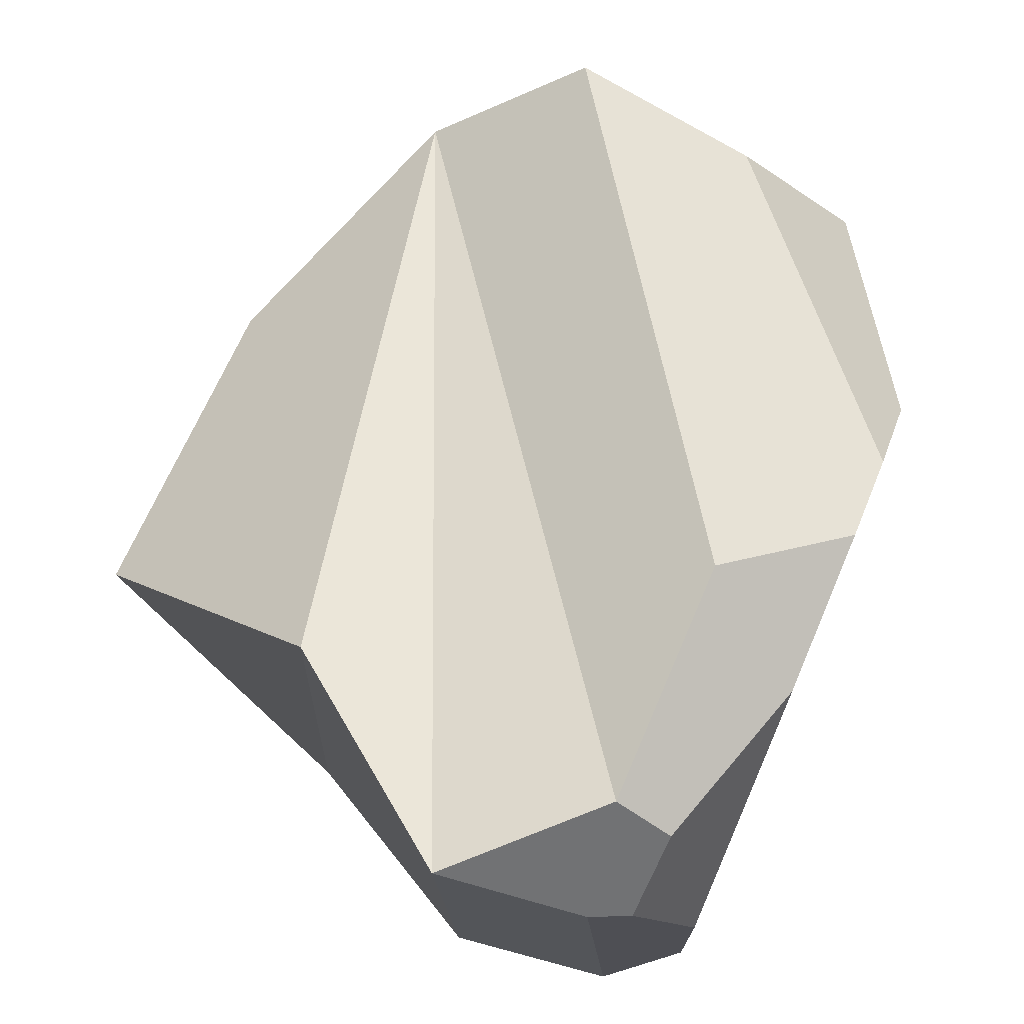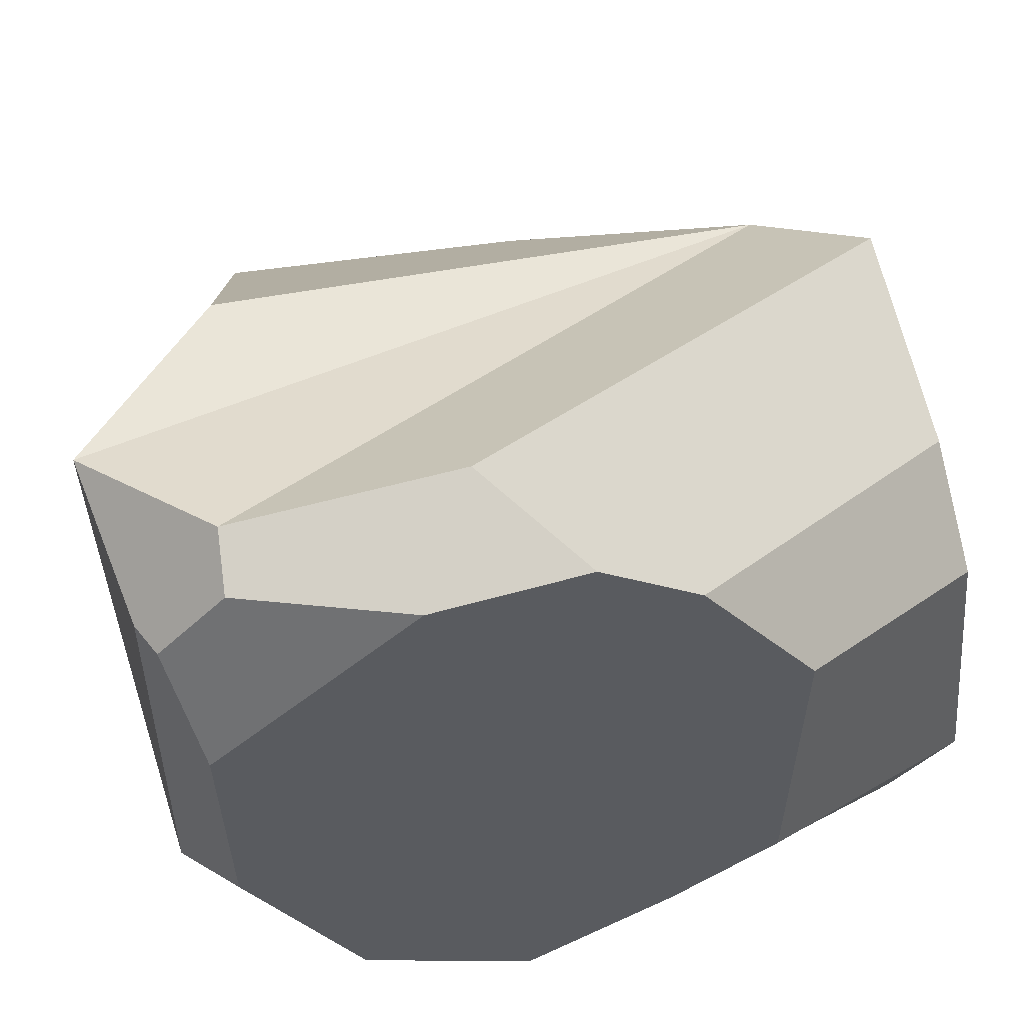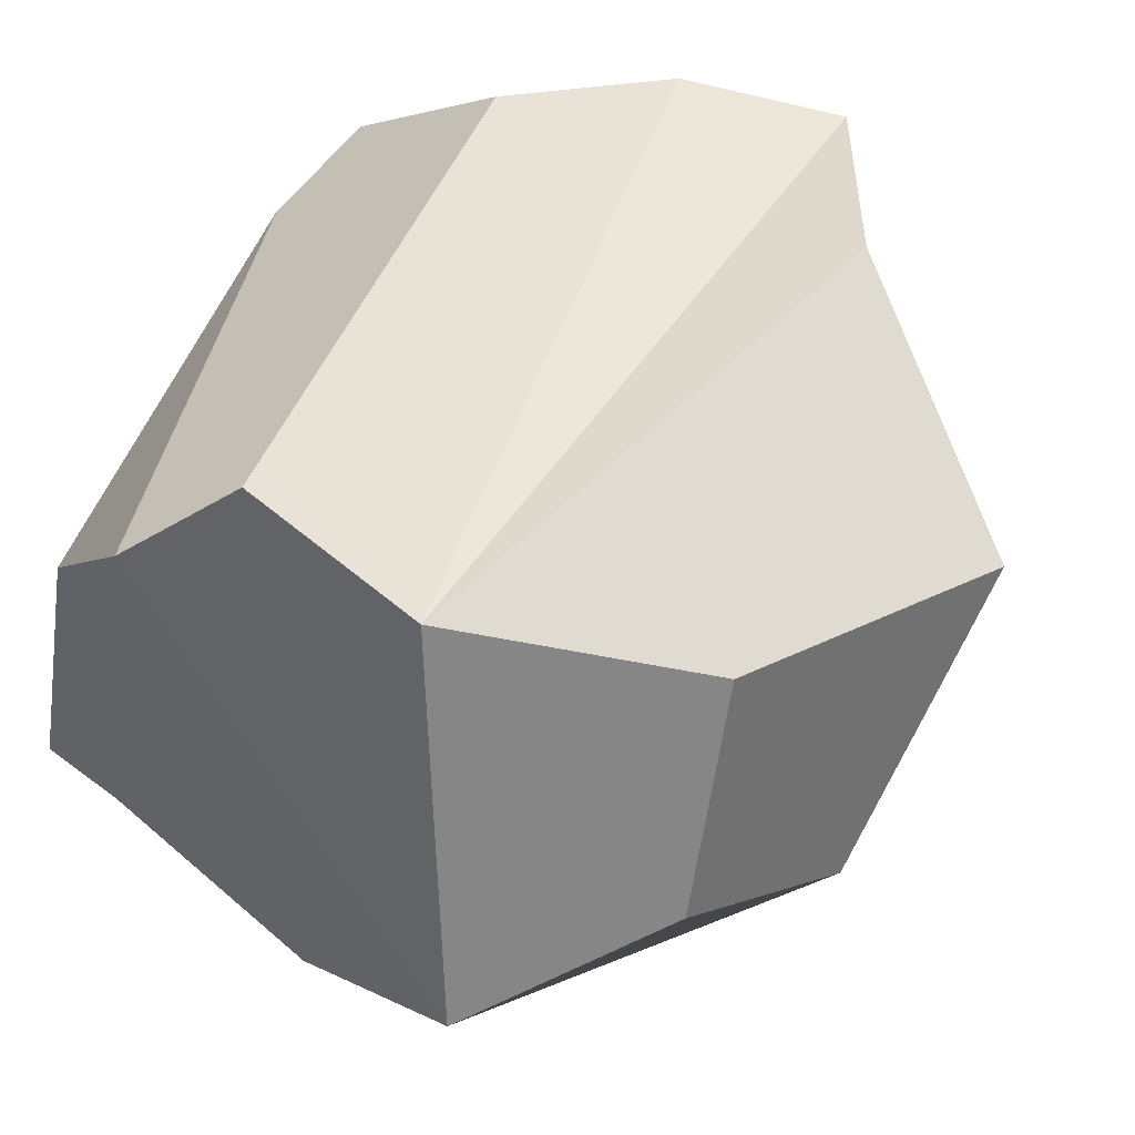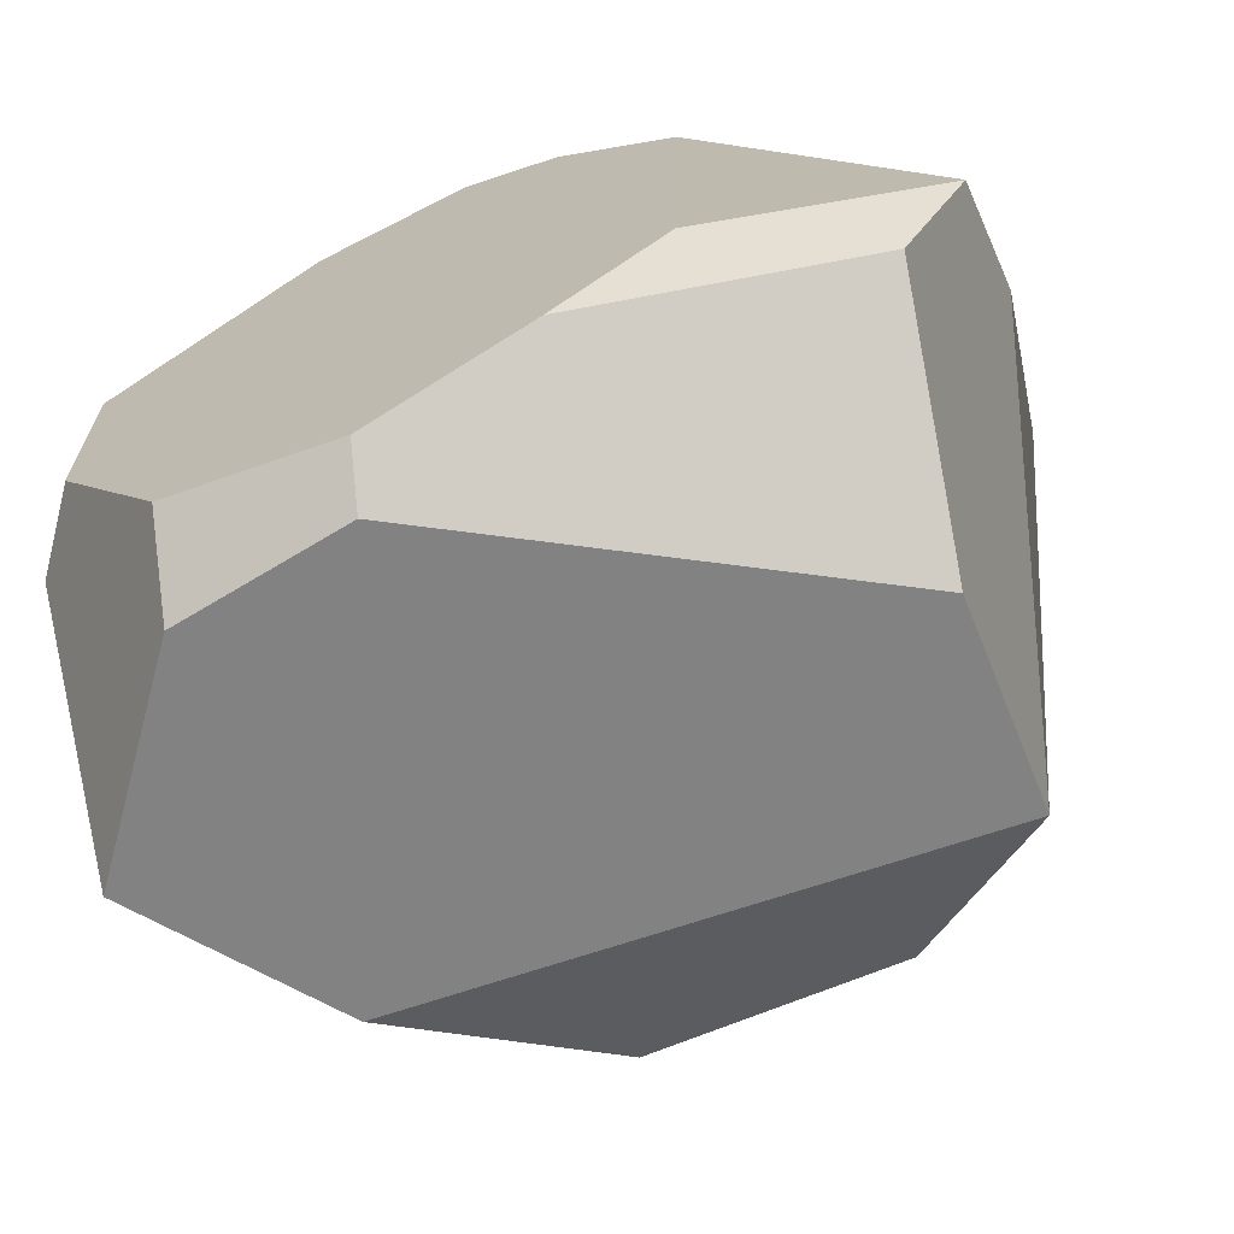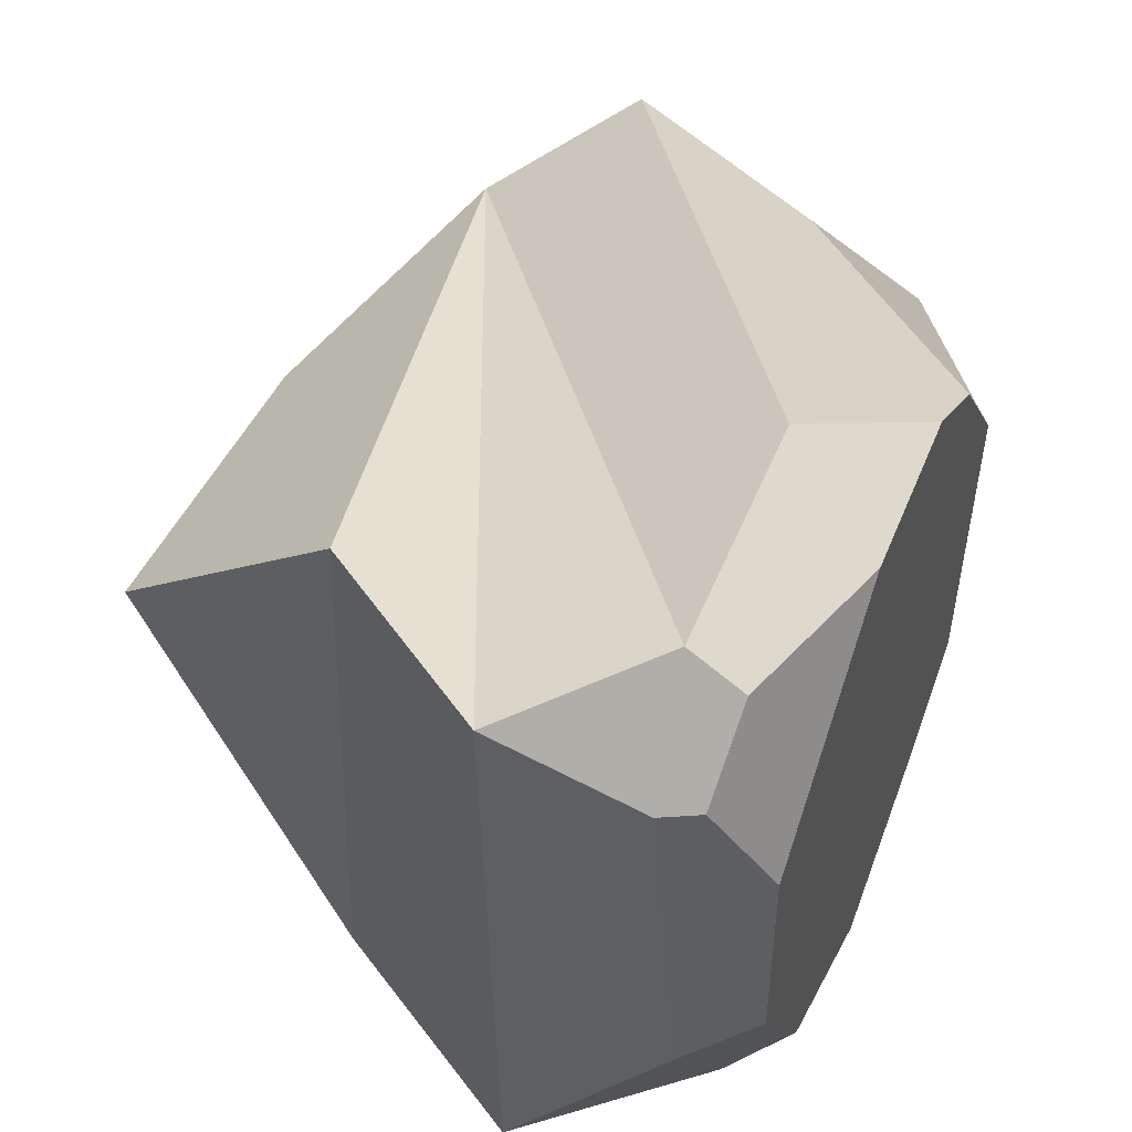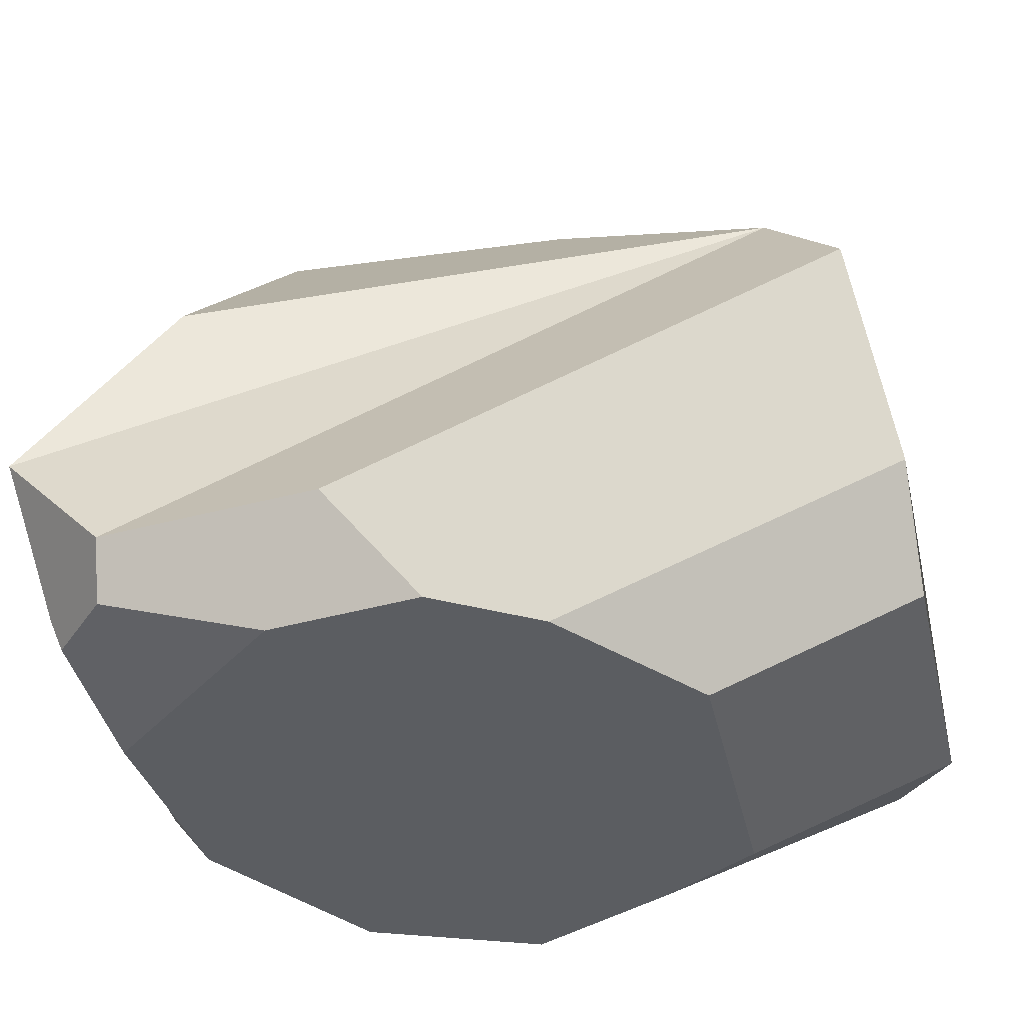
<metadata>
{"format":"obj","ext":"obj","renderer":"f3d","projection":"perspective","resolution":1024,"background":"white","views":[{"elev":72.6,"azim":-67.0,"up":"+Z"},{"elev":52.6,"azim":-12.3,"up":"+Z"},{"elev":28.6,"azim":143.4,"up":"+Z"},{"elev":-69.0,"azim":25.8,"up":"+Z"},{"elev":50.5,"azim":-67.0,"up":"+Z"},{"elev":-36.0,"azim":13.6,"up":"+Y"}]}
</metadata>
<code>
o boulder
v -0.08121 -0.9817 -0.4523
v -0.3992 -0.9199 0.3834
v 0.4583 -0.4698 0.2725
v 0.1057 -0.9817 0.3211
v -0.3939 -0.8531 0.4183
v 0.4995 -0.6803 0.1179
v -0.5342 -0.7018 0.3825
v -0.4795 -0.913 0.293
v -0.01509 -0.9817 0.3998
v -0.1223 -0.8551 0.4495
v 0.3443 -0.6024 -0.4336
v 0.4236 -0.8905 -0.331
v 0.4995 -0.8261 0.03982
v 0.1055 -0.9817 -0.3515
v -0.4871 -0.693 -0.4847
v 0.2396 -0.9817 -0.2614
v 0.2488 -0.9817 0.129
v 0.4995 -0.8999 -0.2348
v -0.3084 -0.8994 -0.4847
v -0.1041 -0.9182 -0.4847
v -0.2962 -0.9817 -0.3611
v -0.4995 -0.8681 0.2891
v -0.4995 -0.9034 -0.1436
v -0.4378 -0.9817 -0.1135
v -0.1998 -0.9817 0.3767
v -0.4453 -0.9817 0.1643
v -0.3545 -0.4631 0.3336
v 0.3255 -0.3313 -0.3668
v -0.3563 -0.439 -0.41
v 0.3581 -0.3095 0.1567
v -0.3069 -0.1674 0.06765
v -0.1552 -0.2365 -0.312
v 0.1302 -0.167 -0.2119
v 0.06693 -0.1756 0.0545
f 33 34 30 28
f 32 33 28 29
f 4 6 3 10 9
f 4 17 13 6
f 11 12 14 1 20
f 7 30 27
f 9 10 5 2 25
f 17 16 18 13
f 15 19 21 24 23
f 22 8 2 5 7
f 14 12 18 16
f 15 7 27 29
f 21 1 14 16 17 4 9 25 26 24
f 20 1 21 19
f 24 26 8 22 23
f 26 25 2 8
f 29 28 11 20 19 15
f 29 27 31 32
f 28 30 3 6
f 27 30 34 31
f 6 13 18 12 11 28
f 32 31 34 33
f 7 15 23 22
f 30 5 10 3
f 5 30 7

</code>
